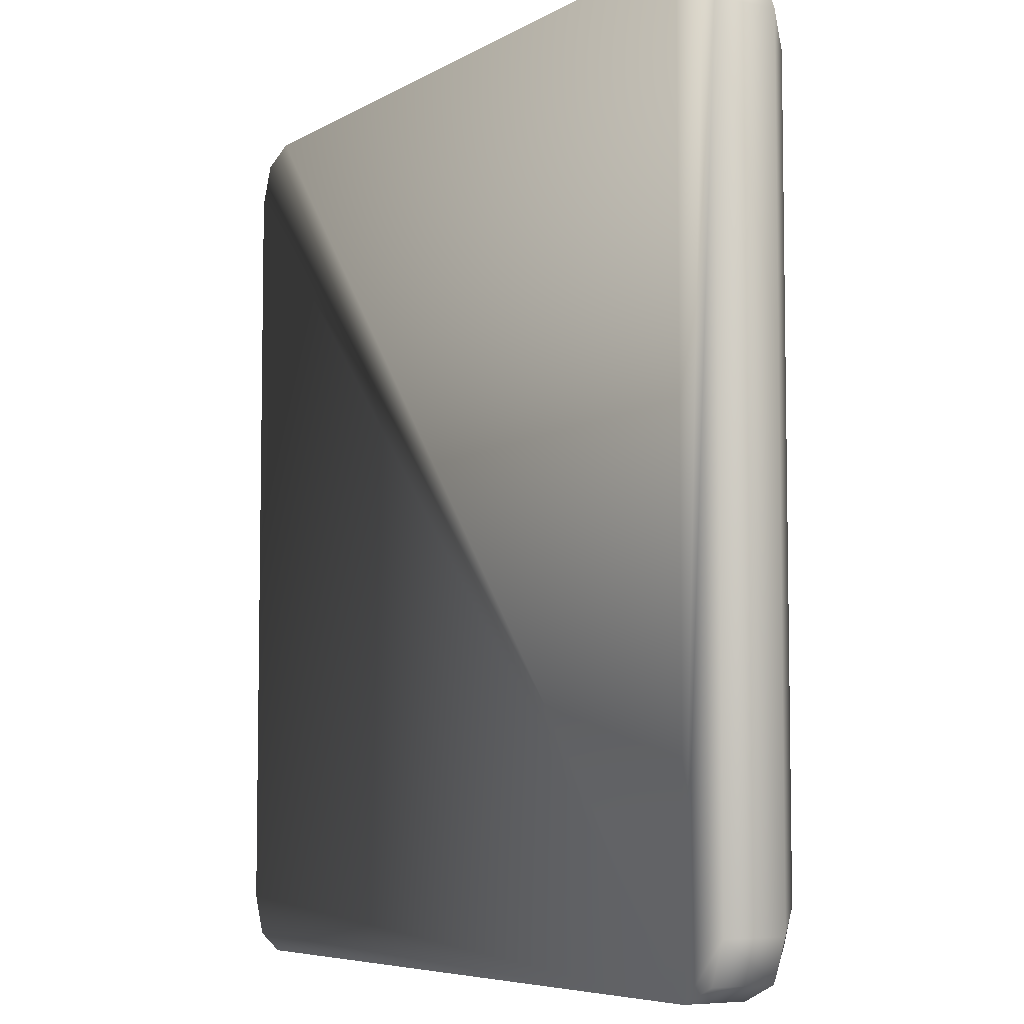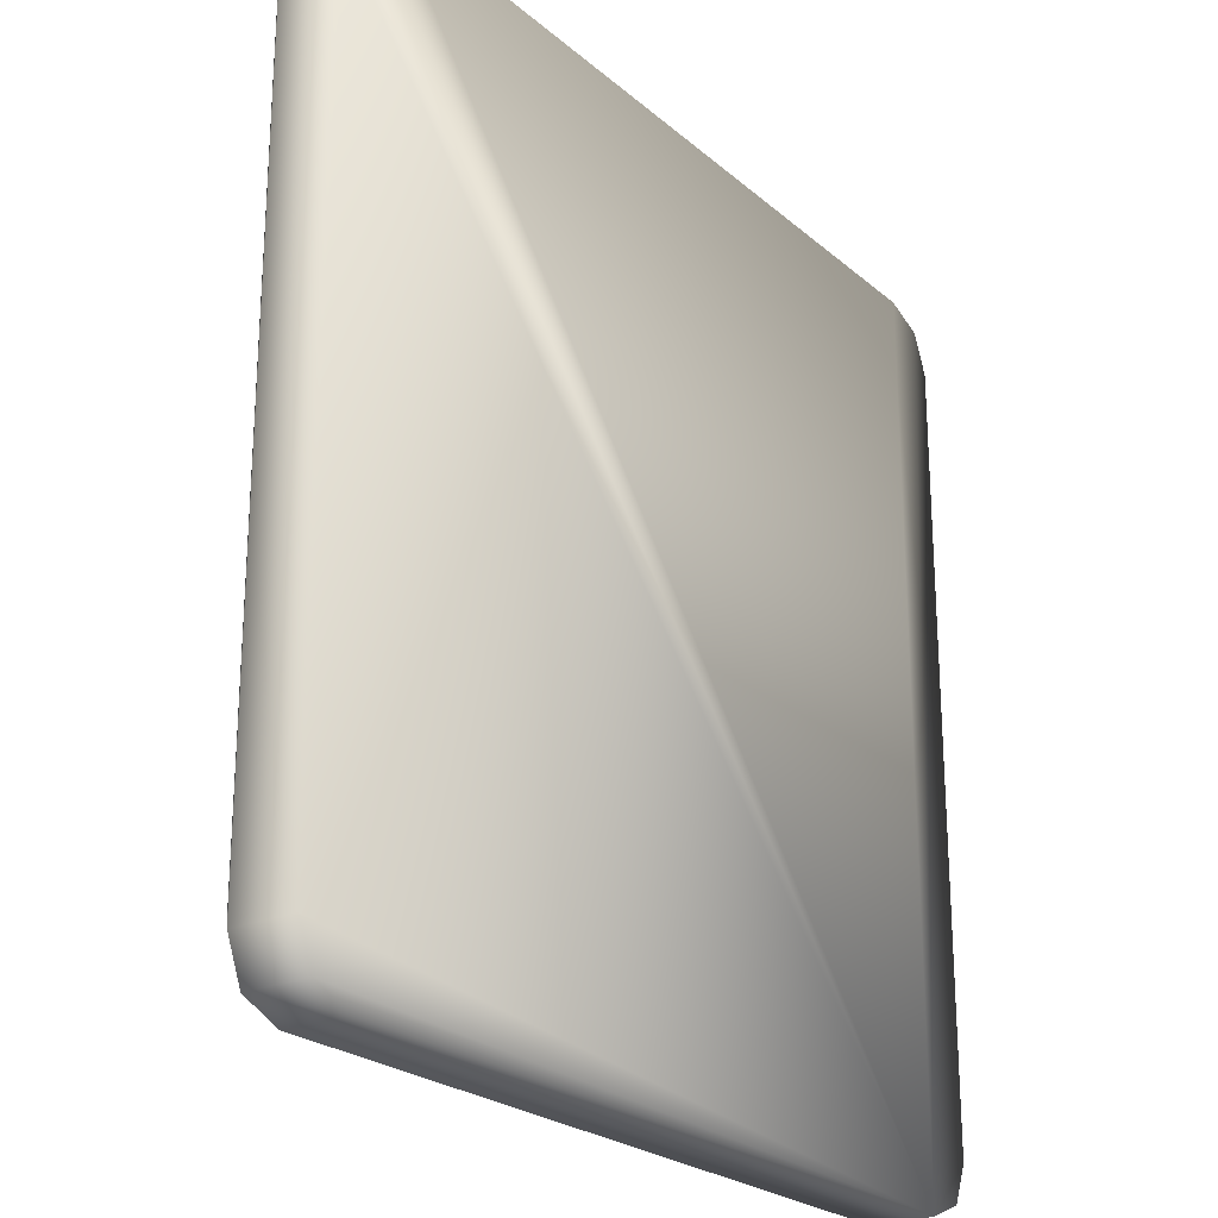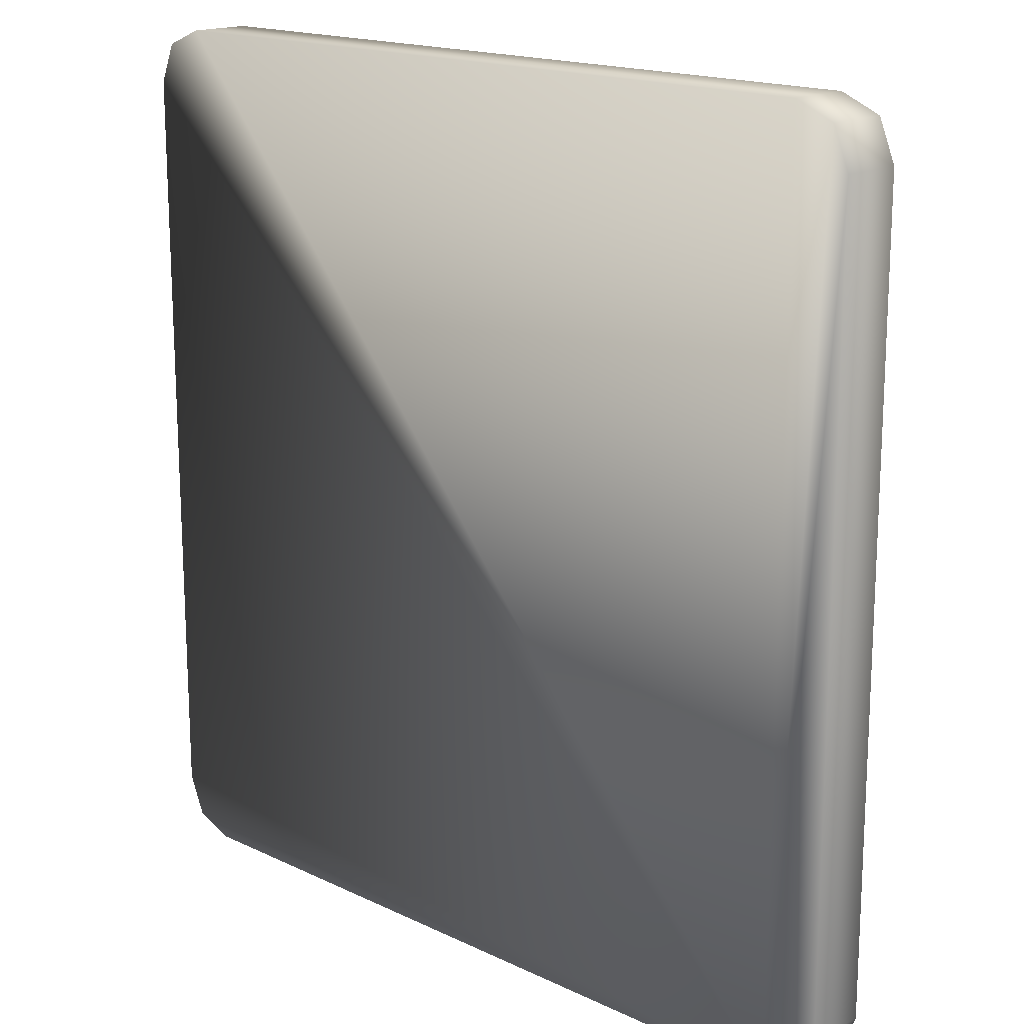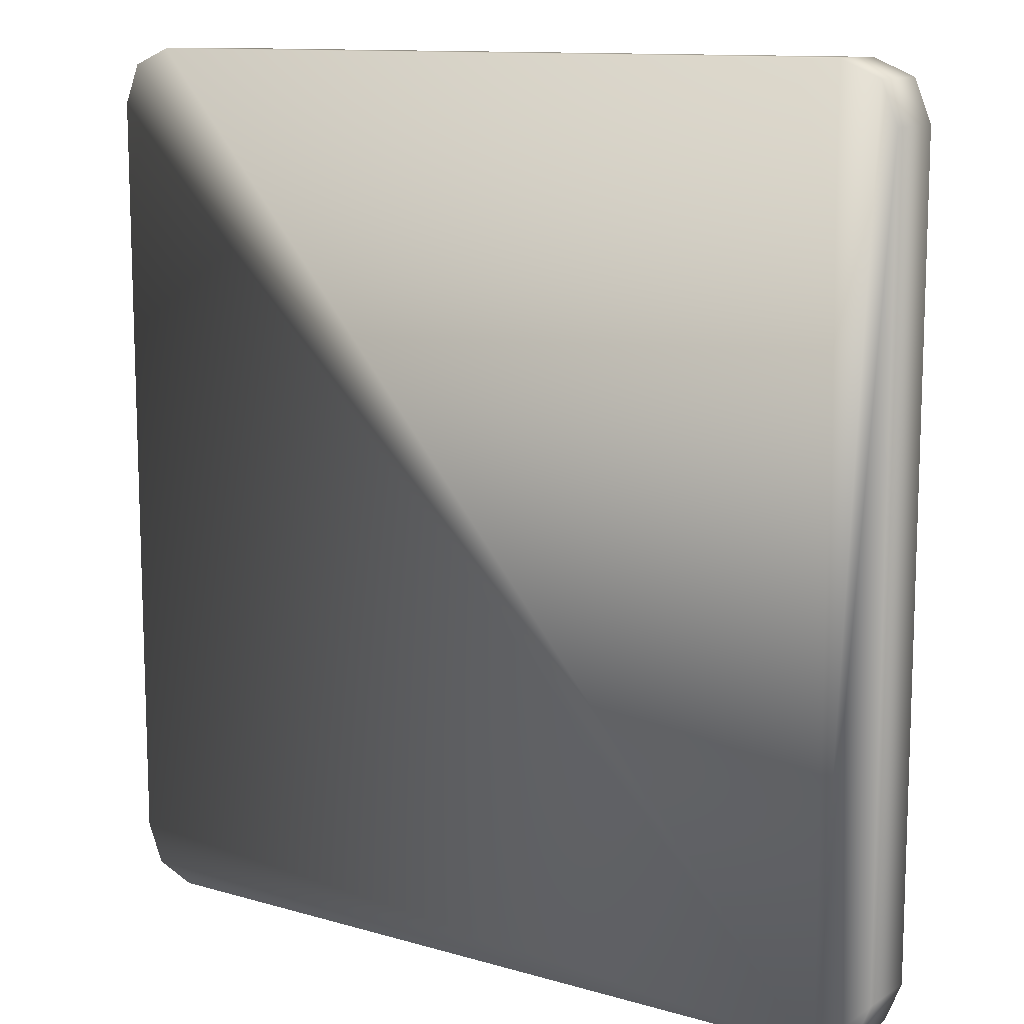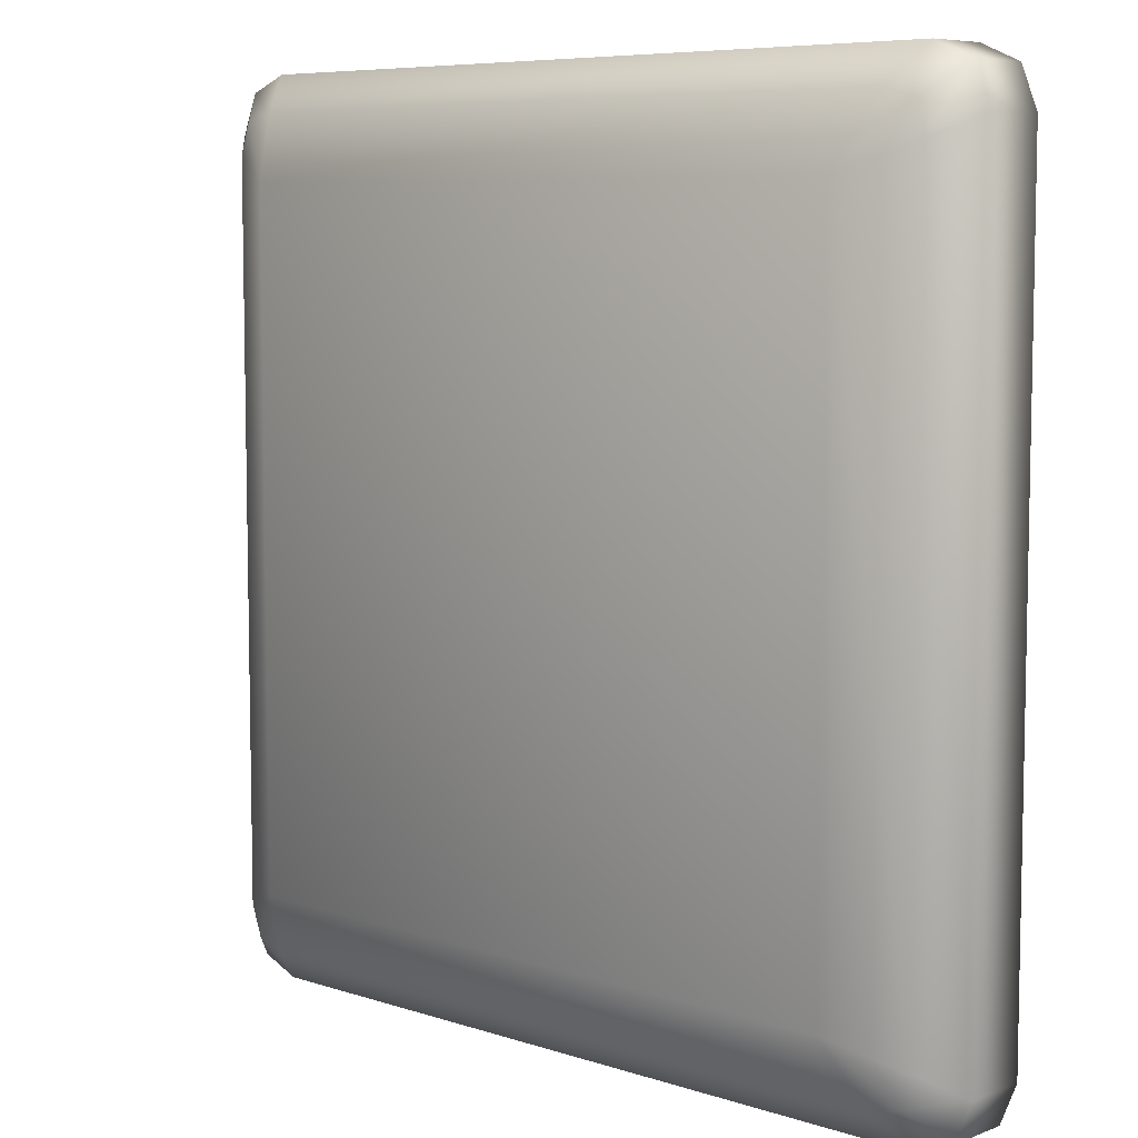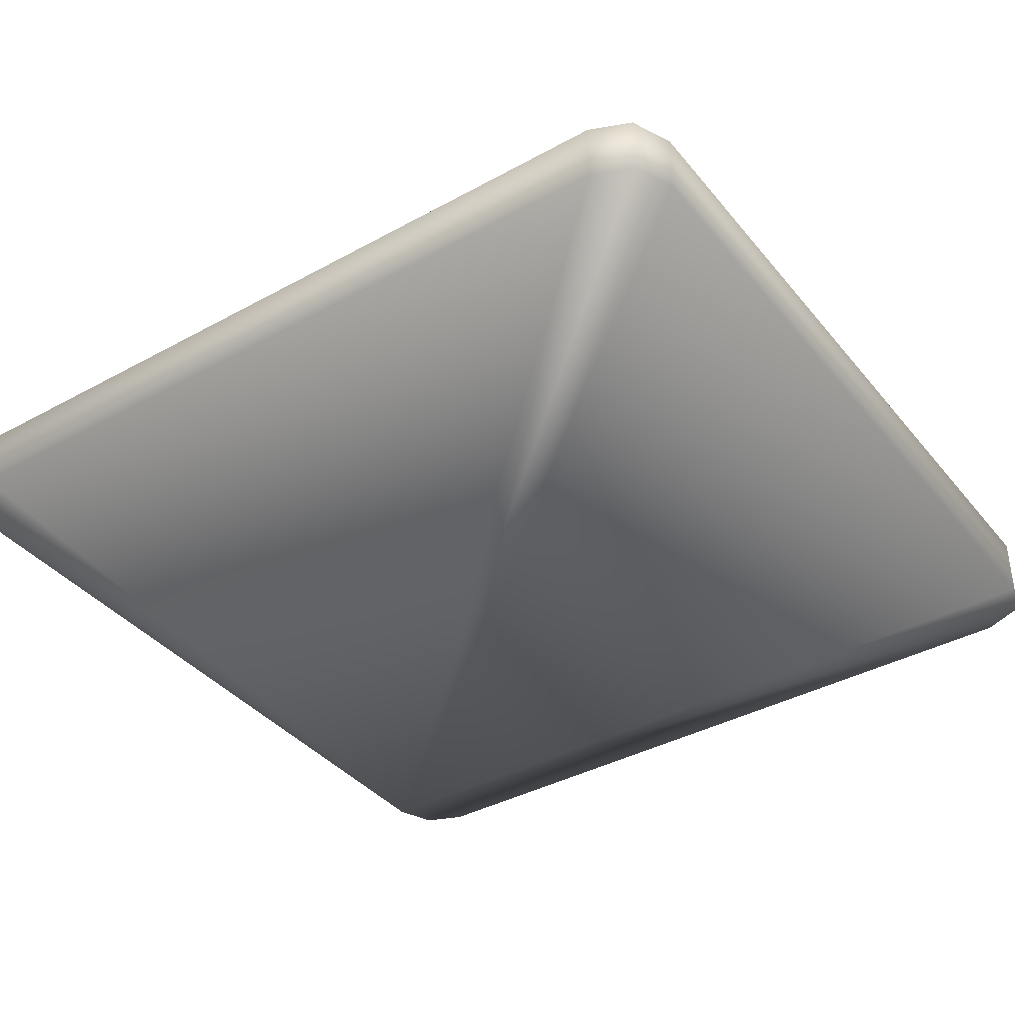
<metadata>
{"format":"obj","ext":"obj","renderer":"f3d","projection":"perspective","resolution":1024,"background":"white","views":[{"elev":-6.2,"azim":58.9,"up":"+Z"},{"elev":-23.8,"azim":-54.2,"up":"+Z"},{"elev":16.9,"azim":43.8,"up":"+Z"},{"elev":11.7,"azim":34.9,"up":"+Z"},{"elev":7.2,"azim":-136.8,"up":"+Z"},{"elev":-38.5,"azim":-55.3,"up":"+Y"}]}
</metadata>
<code>
o Chair_Polster.001_ChairDining.008
v -0.0159 0.4641 -0.1893
v 0.01125 0.4641 -0.2166
v -0.007953 0.4641 -0.2086
v 0.3825 0.4641 -0.2166
v 0.4096 0.4641 -0.1893
v 0.4017 0.4641 -0.2086
v 0.01125 0.4641 0.2166
v -0.0159 0.4641 0.1893
v -0.007953 0.4641 0.2086
v 0.4096 0.4641 0.1893
v 0.3825 0.4641 0.2166
v 0.4017 0.4641 0.2086
v 0.03419 0.4979 -0.1661
v 0.006156 0.4803 -0.1943
v 0.001723 0.4812 -0.1785
v 0.02189 0.4812 -0.1987
v 0.3595 0.4979 -0.1661
v 0.3718 0.4812 -0.1987
v 0.3876 0.4803 -0.1943
v 0.392 0.4812 -0.1785
v 0.03419 0.4979 0.1661
v 0.02189 0.4812 0.1987
v 0.006156 0.4803 0.1943
v 0.001723 0.4812 0.1785
v 0.3595 0.4979 0.1661
v 0.3876 0.4803 0.1943
v 0.392 0.4812 0.1785
v 0.3718 0.4812 0.1987
v 0.4017 0.4338 -0.2086
v 0.3825 0.4338 -0.2166
v 0.4096 0.4338 -0.1893
v 0.3825 0.4338 0.2166
v 0.4017 0.4338 0.2086
v 0.4096 0.4338 0.1893
v -0.0159 0.4338 0.1893
v -0.007953 0.4338 0.2086
v 0.01125 0.4338 0.2166
v 0.01125 0.4338 -0.2166
v -0.007953 0.4338 -0.2086
v -0.0159 0.4338 -0.1893
f 24 15 1 8
f 17 13 21 25
f 28 22 7 11
f 20 27 10 5
f 14 3 1 15
f 4 18 19 6
f 13 16 14 15
f 6 19 20 5
f 17 20 19 18
f 23 9 7 22
f 24 8 9 23
f 21 24 23 22
f 28 11 12 26
f 26 12 10 27
f 16 18 4 2
f 25 28 26 27
f 18 16 13 17
f 22 28 25 21
f 15 24 21 13
f 27 20 17 25
f 7 9 36 37
f 30 29 31 34 33 32 37 36 35 40 39 38
f 6 5 31 29
f 2 4 30 38
f 4 6 29 30
f 5 10 34 31
f 9 8 35 36
f 1 3 39 40
f 10 12 33 34
f 11 7 37 32
f 3 2 38 39
f 8 1 40 35
f 12 11 32 33
f 16 2 3 14

</code>
